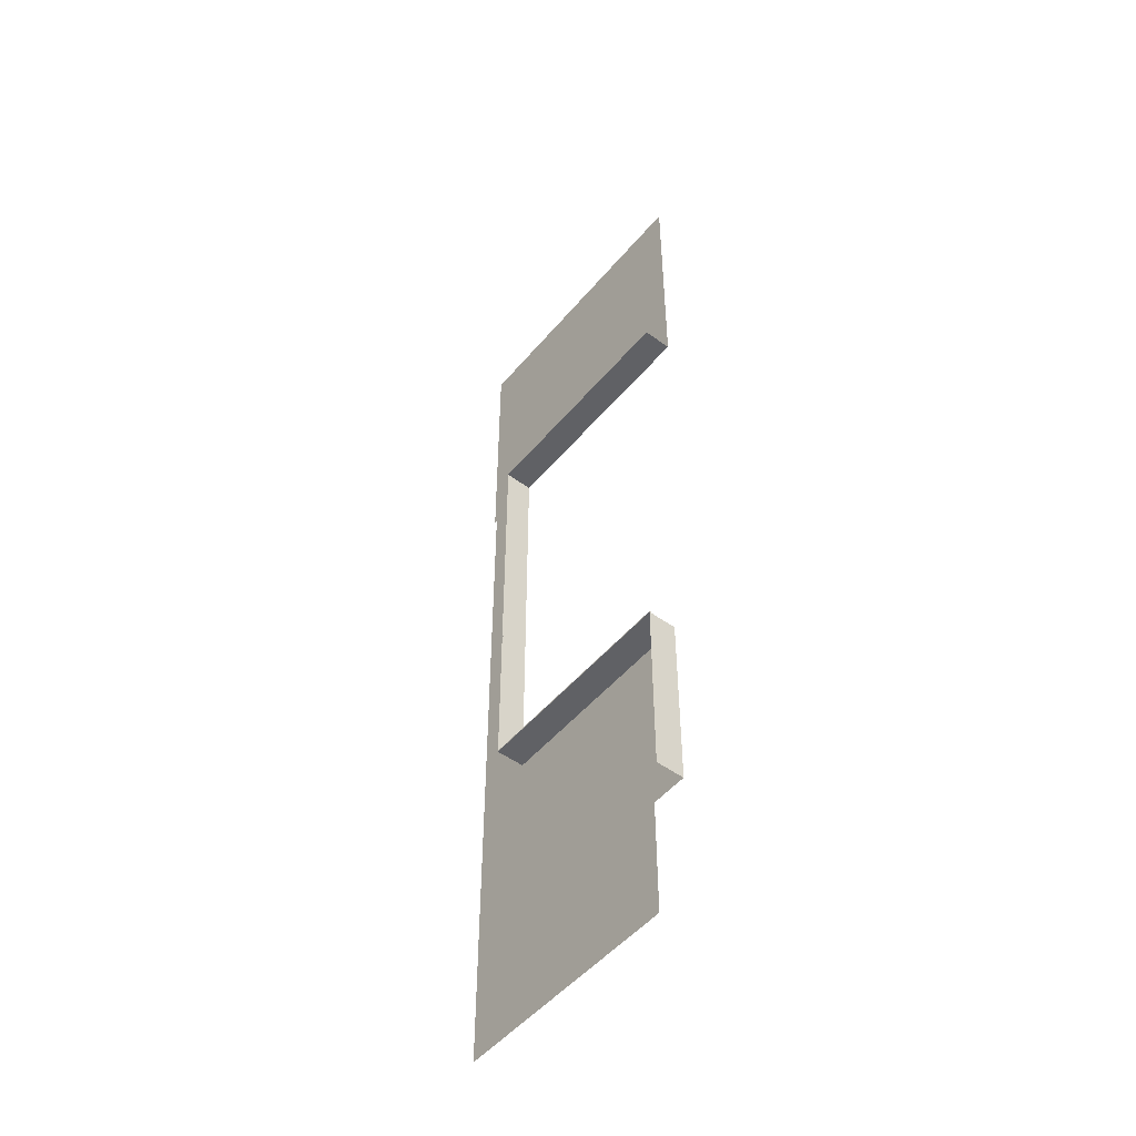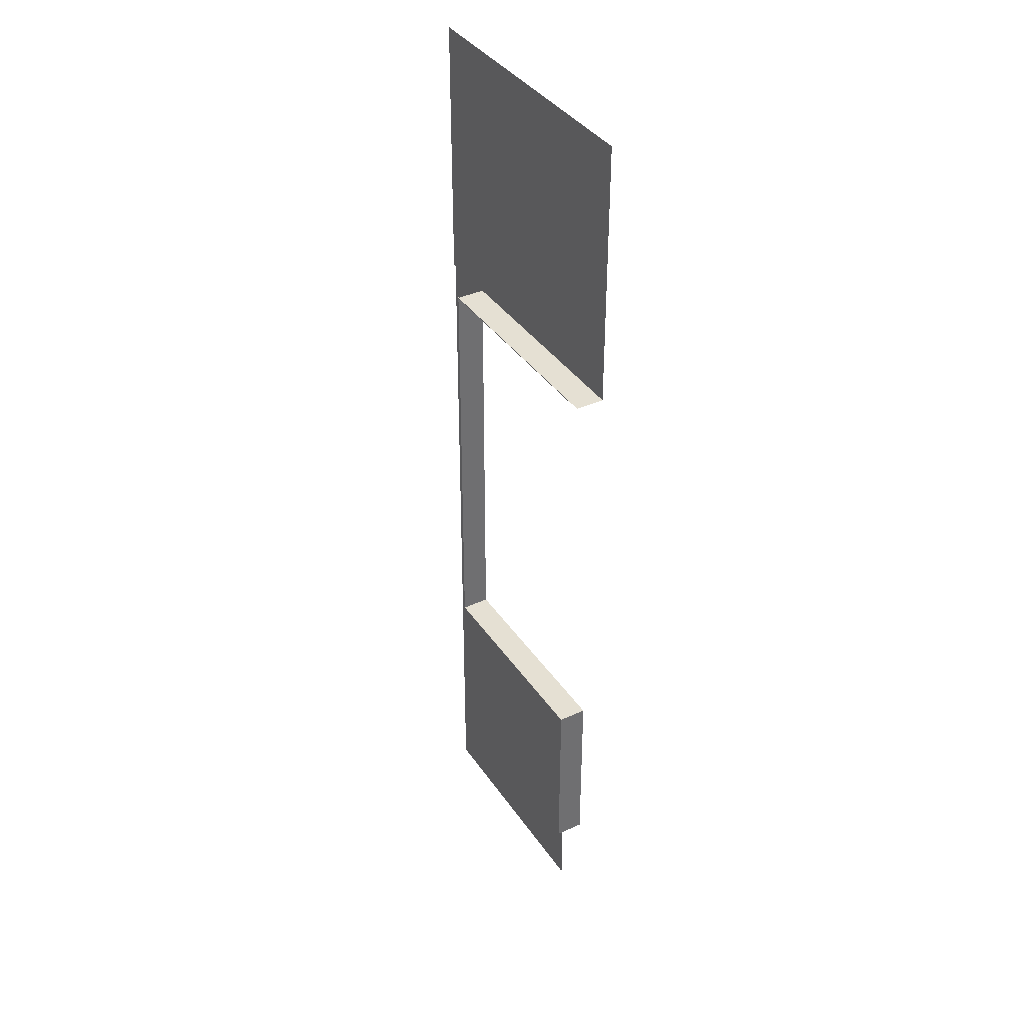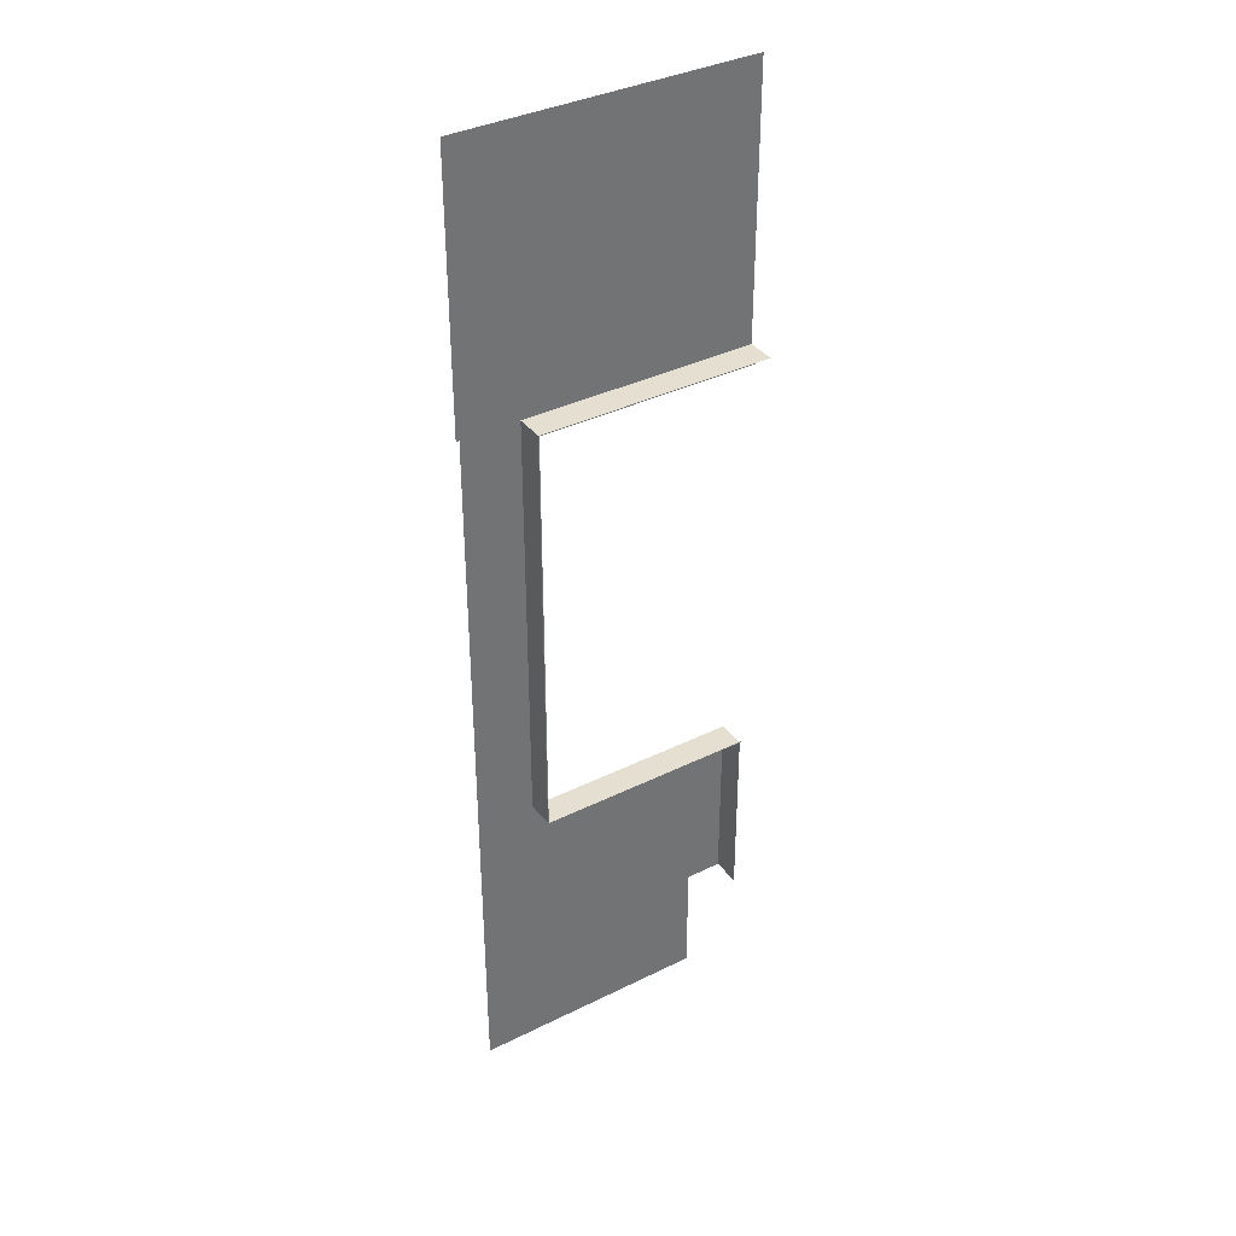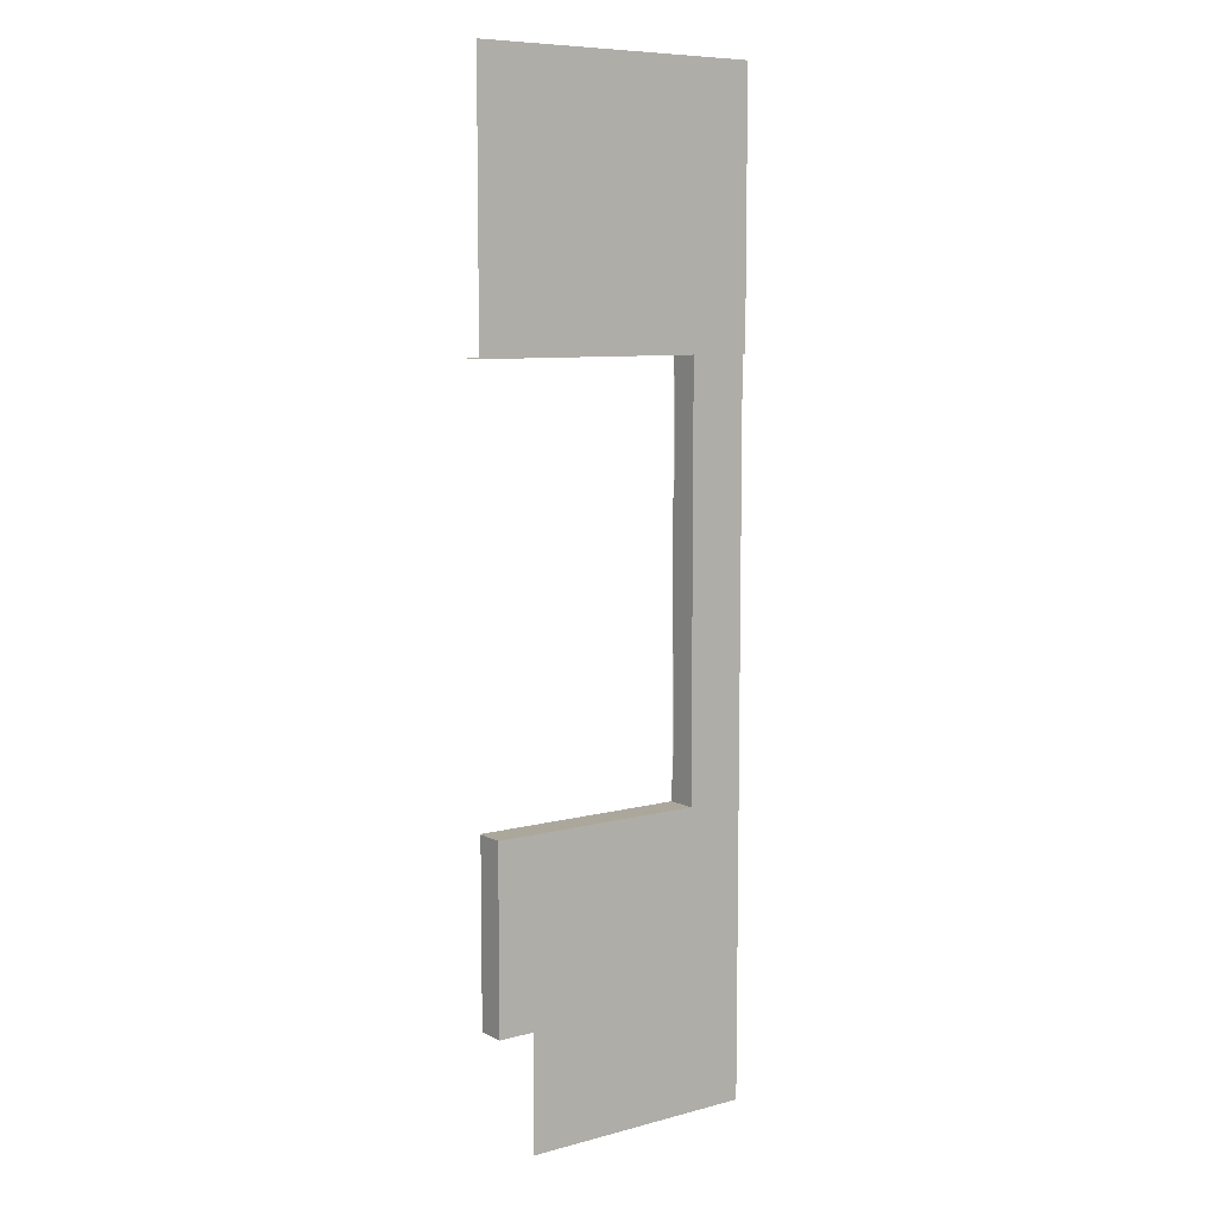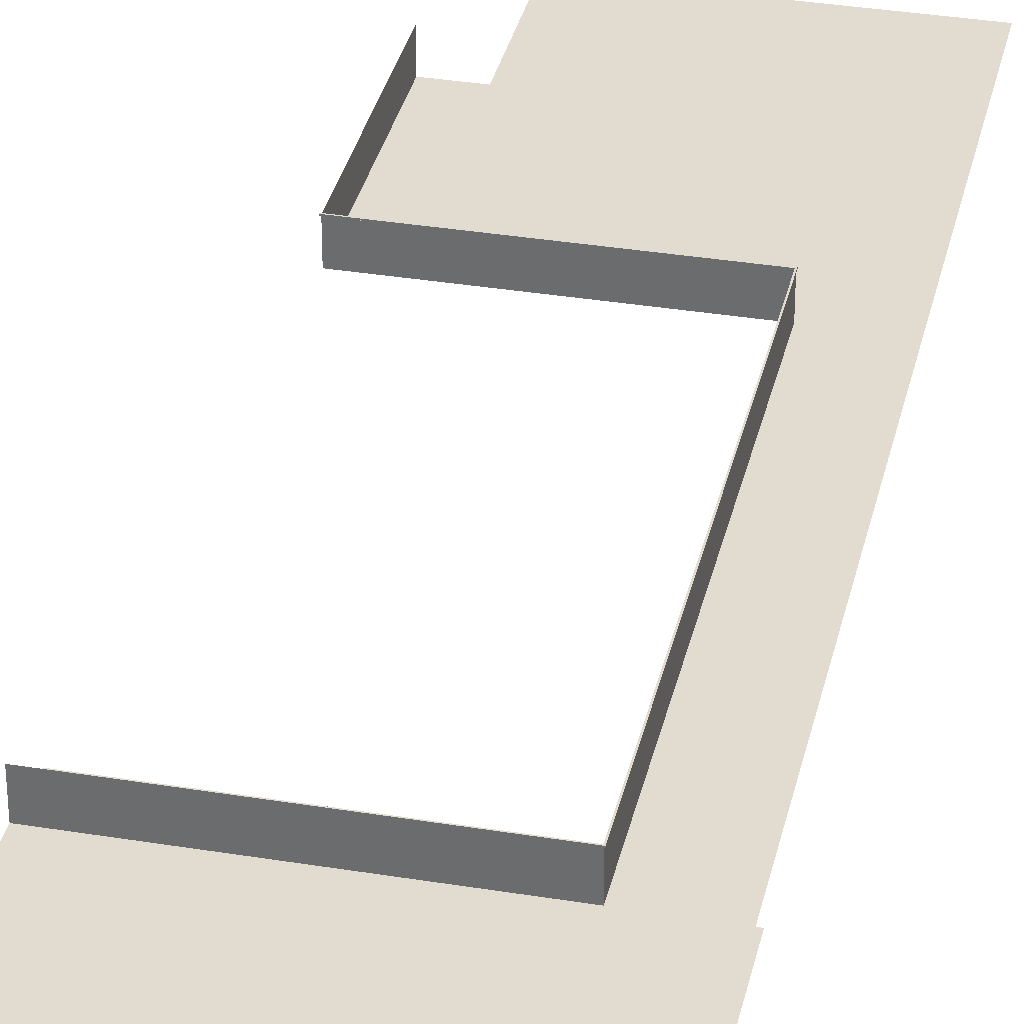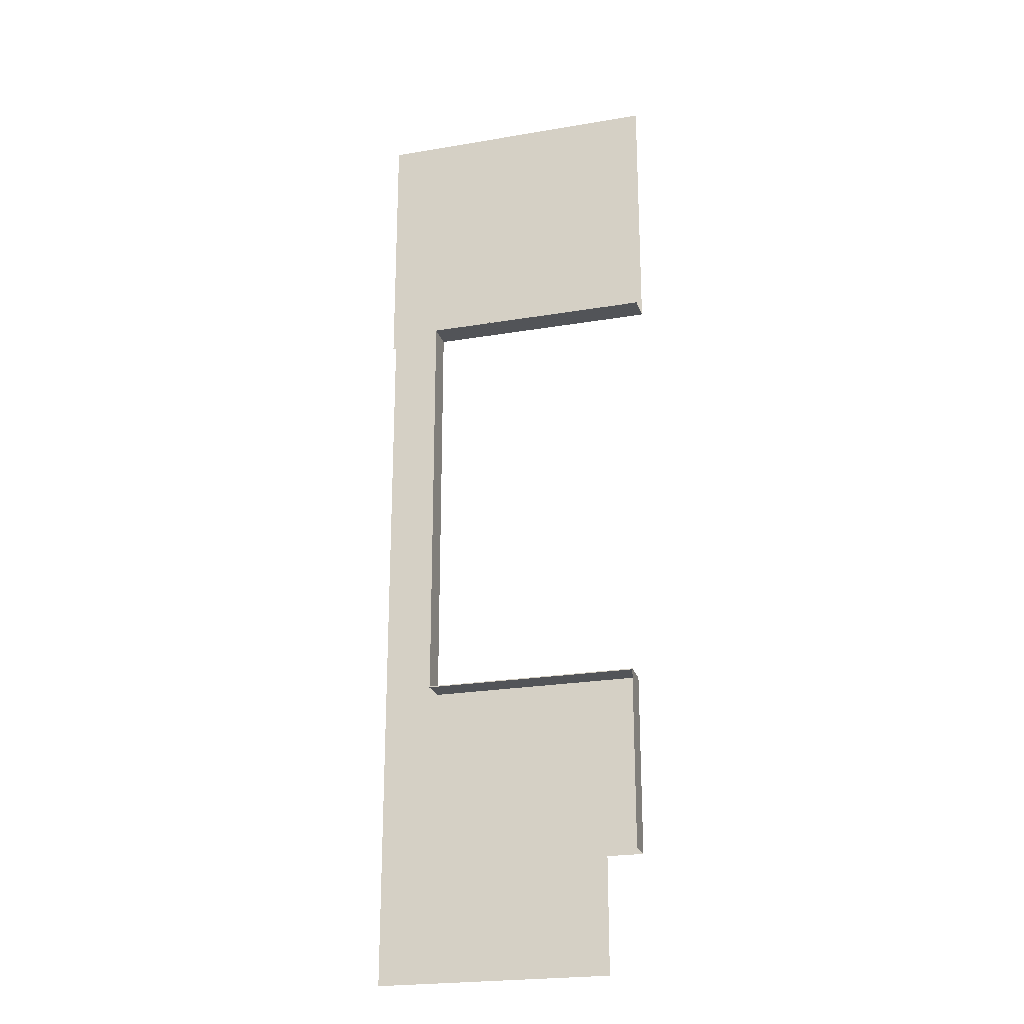
<metadata>
{"format":"obj","ext":"obj","renderer":"f3d","projection":"perspective","resolution":1024,"background":"white","views":[{"elev":-50.4,"azim":51.5,"up":"+Y"},{"elev":37.9,"azim":59.8,"up":"+Y"},{"elev":36.8,"azim":-32.7,"up":"+Y"},{"elev":8.2,"azim":143.8,"up":"+Y"},{"elev":34.2,"azim":-167.5,"up":"+Z"},{"elev":-23.1,"azim":16.1,"up":"+Y"}]}
</metadata>
<code>
o gf_experiment_roof_Plane.048
v 0.000499 -6.293 2.75
v 10.91 -6.293 2.75
v 0.000499 0.9707 2.75
v 10.91 0.9707 2.75
v 9.457 -6.293 2.75
v 9.457 0.9707 2.75
v 0.000499 -10.92 2.75
v 9.457 -10.92 2.75
v 2.295 0.9707 2.75
v 2.295 -6.293 2.75
v 2.295 -10.92 2.75
v 0.000499 17.74 2.75
v 2.295 17.74 2.75
v 0.000499 28.29 2.75
v 2.295 28.29 2.75
v 11.53 17.74 2.75
v 11.53 28.29 2.75
v -0.1275 17.74 2.75
v -0.1275 28.29 2.75
v 10.91 -6.293 3.88
v 10.91 0.9707 3.88
v 9.457 0.9707 3.88
v 2.295 0.9707 3.88
v 2.295 17.74 3.88
v 11.53 17.74 3.88
f 5 6 4 2
f 10 9 6 5
f 10 11 7 1
f 5 8 11 10
f 1 3 9 10
f 3 12 13 9
f 12 14 15 13
f 15 17 16 13
f 12 14 19 18
f 6 22 21 4
f 16 25 24 13
f 9 23 22 6
f 13 24 23 9
f 4 2 20 21
o gf_experiment_roof_border_Cube.170
v 2.276 0.9503 3.853
v 2.276 0.9503 3.893
v 2.276 17.76 3.853
v 2.276 17.76 3.893
v 2.316 0.9503 3.853
v 2.316 0.9503 3.893
v 2.316 17.76 3.853
v 2.316 17.76 3.893
v 2.276 17.73 3.853
v 2.276 17.73 3.893
v 2.316 17.73 3.853
v 2.316 17.73 3.893
v 2.276 0.9882 3.853
v 2.316 0.9882 3.893
v 2.276 0.9882 3.893
v 2.316 0.9882 3.853
v 10.94 17.76 3.893
v 10.94 17.76 3.853
v 10.94 17.73 3.853
v 10.94 0.9882 3.893
v 10.94 0.9503 3.893
v 10.94 0.9503 3.853
v 10.94 17.73 3.893
v 10.94 0.9882 3.853
f 34 35 29 28
f 28 29 33 32
f 31 30 47 46
f 30 31 27 26
f 38 41 30 26
f 39 40 27 31
f 33 29 35 37
f 28 32 36 34
f 33 37 48 42
f 38 40 35 34
f 26 27 40 38
f 37 35 40 39
f 34 36 41 38
f 36 37 39 41
f 49 45 46 47
f 43 42 48 44
f 37 36 44 48
f 36 32 43 44
f 41 39 45 49
f 30 41 49 47
f 39 31 46 45
f 32 33 42 43

</code>
